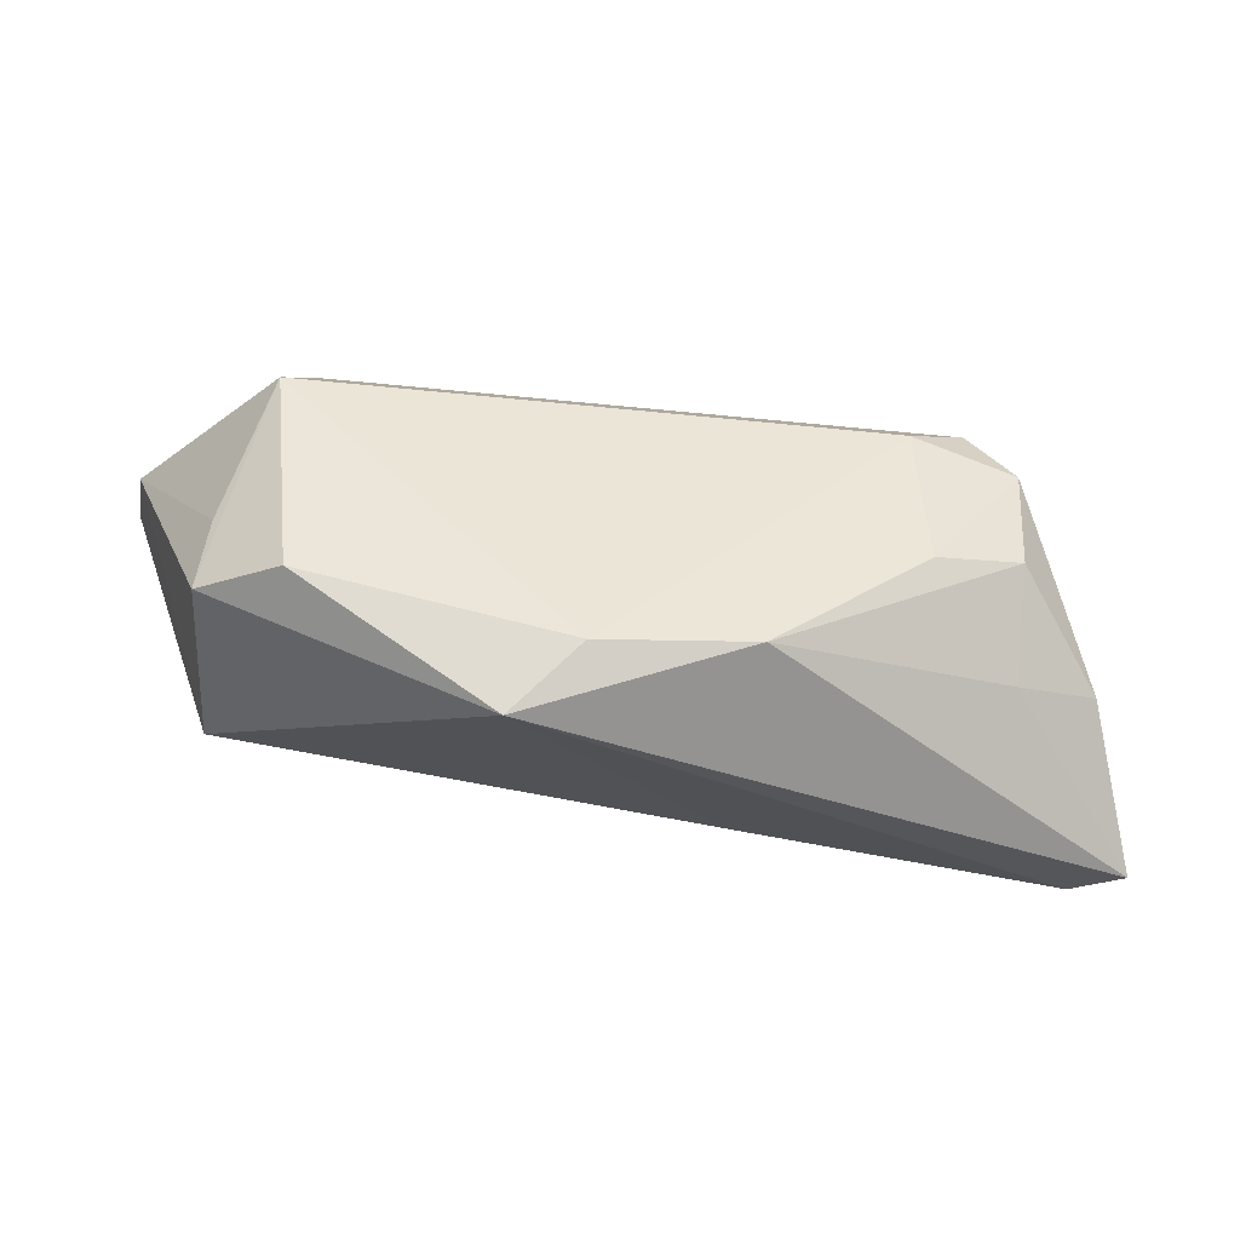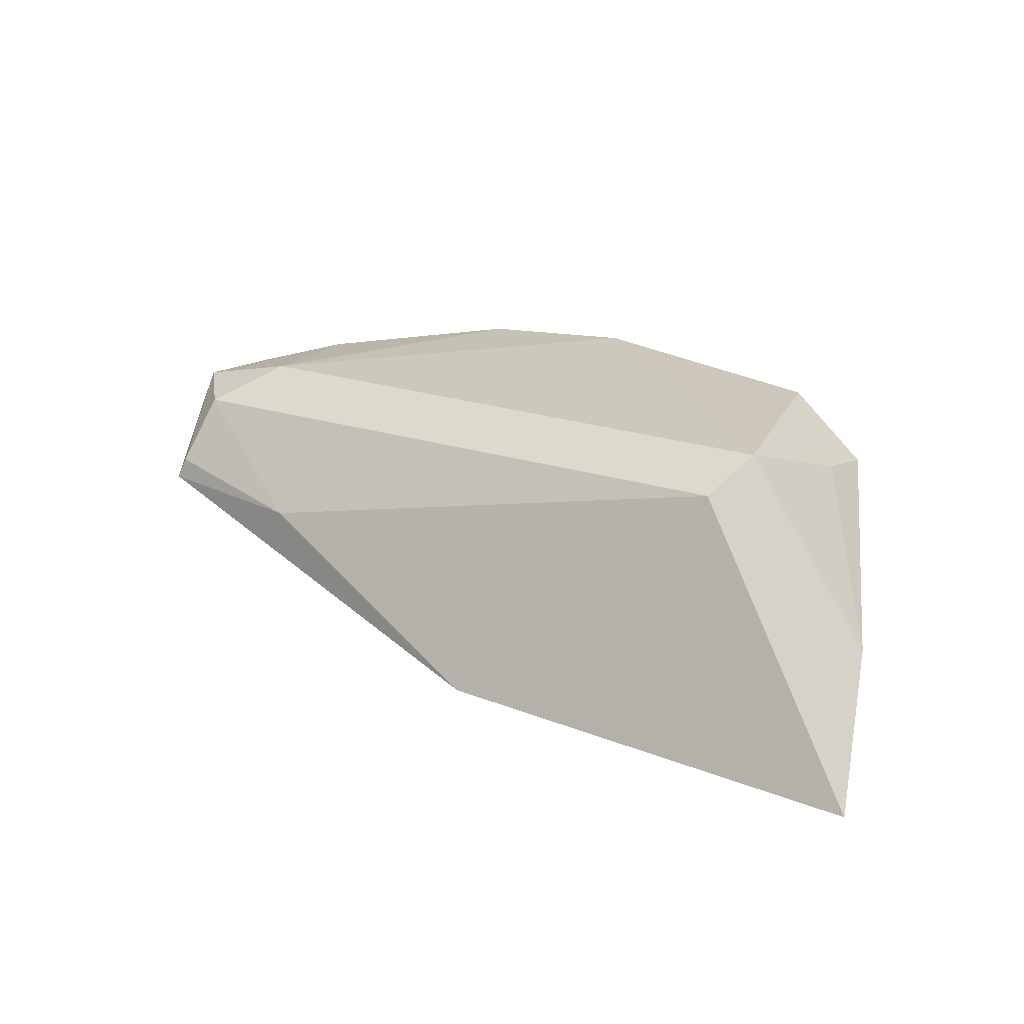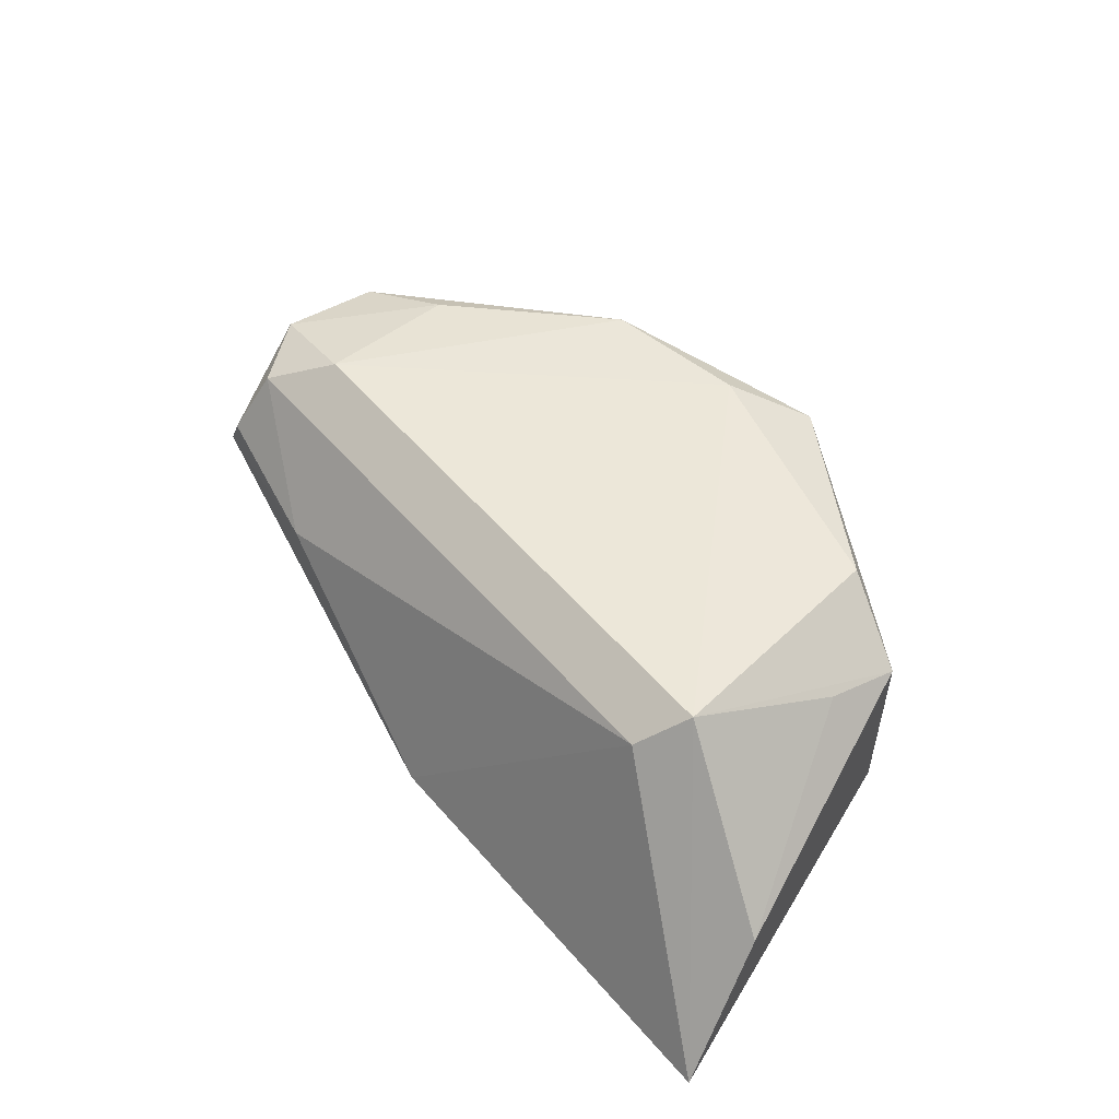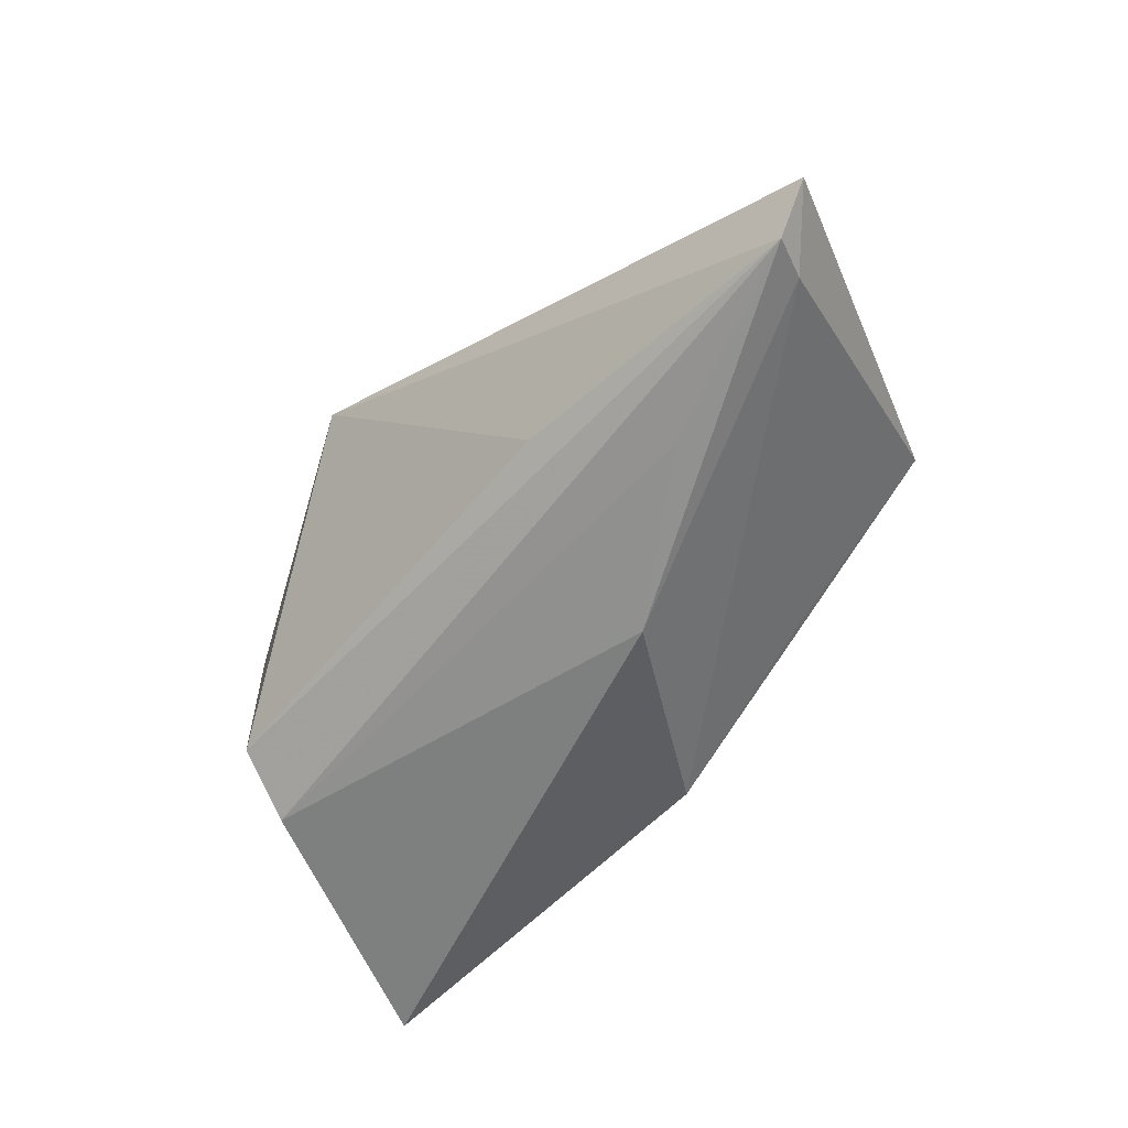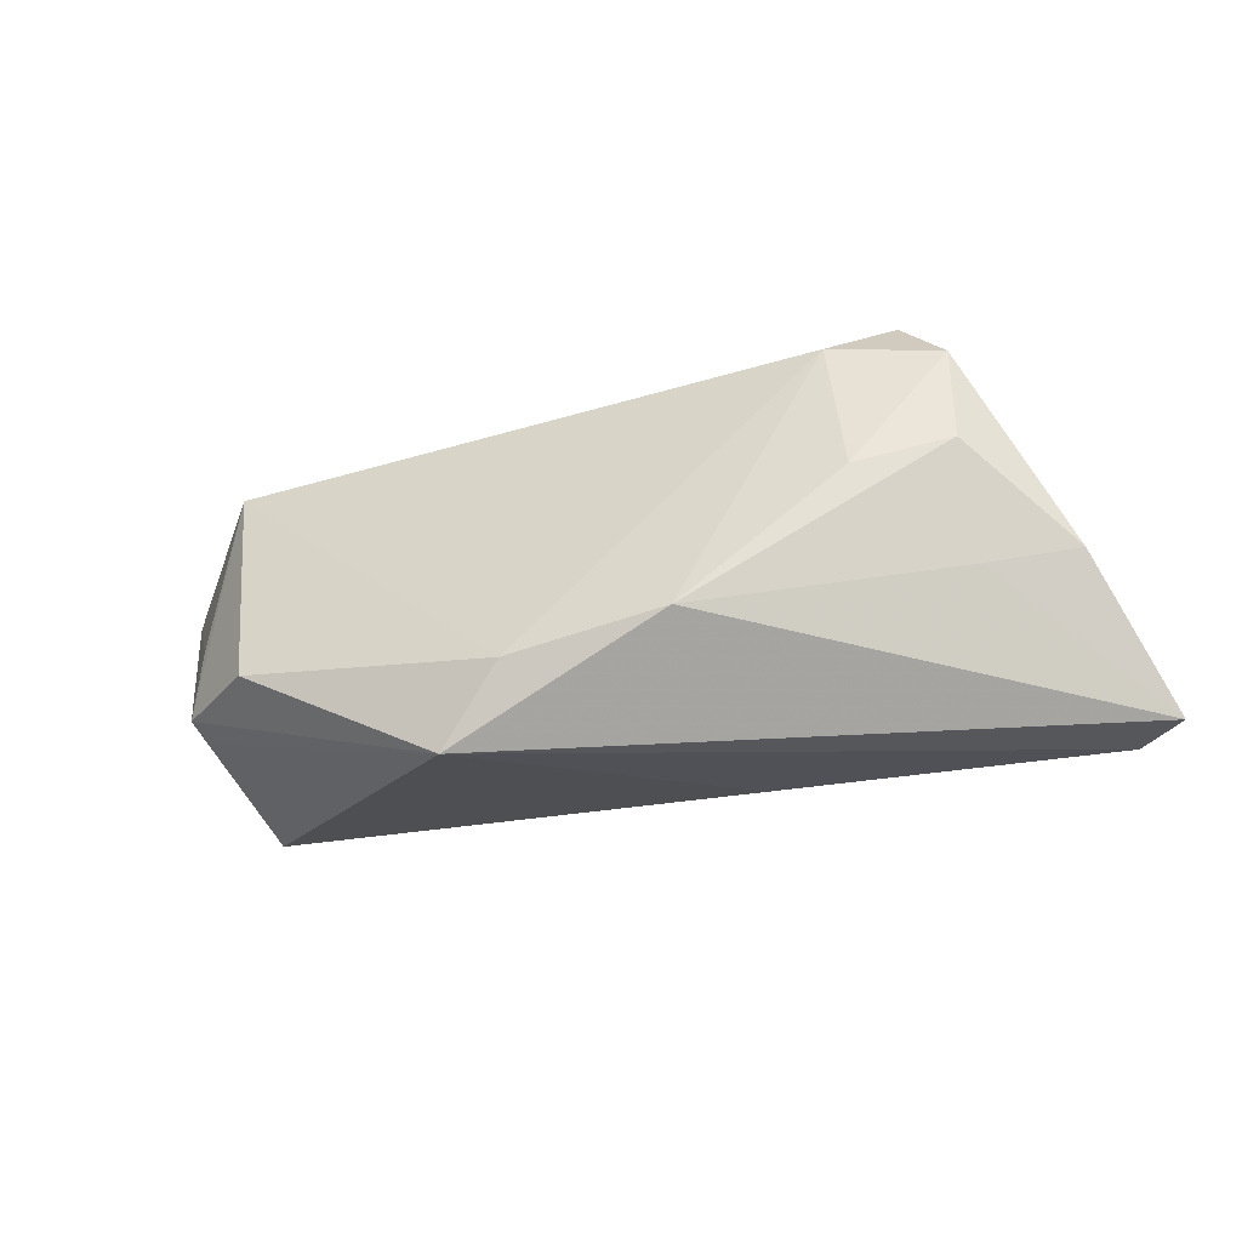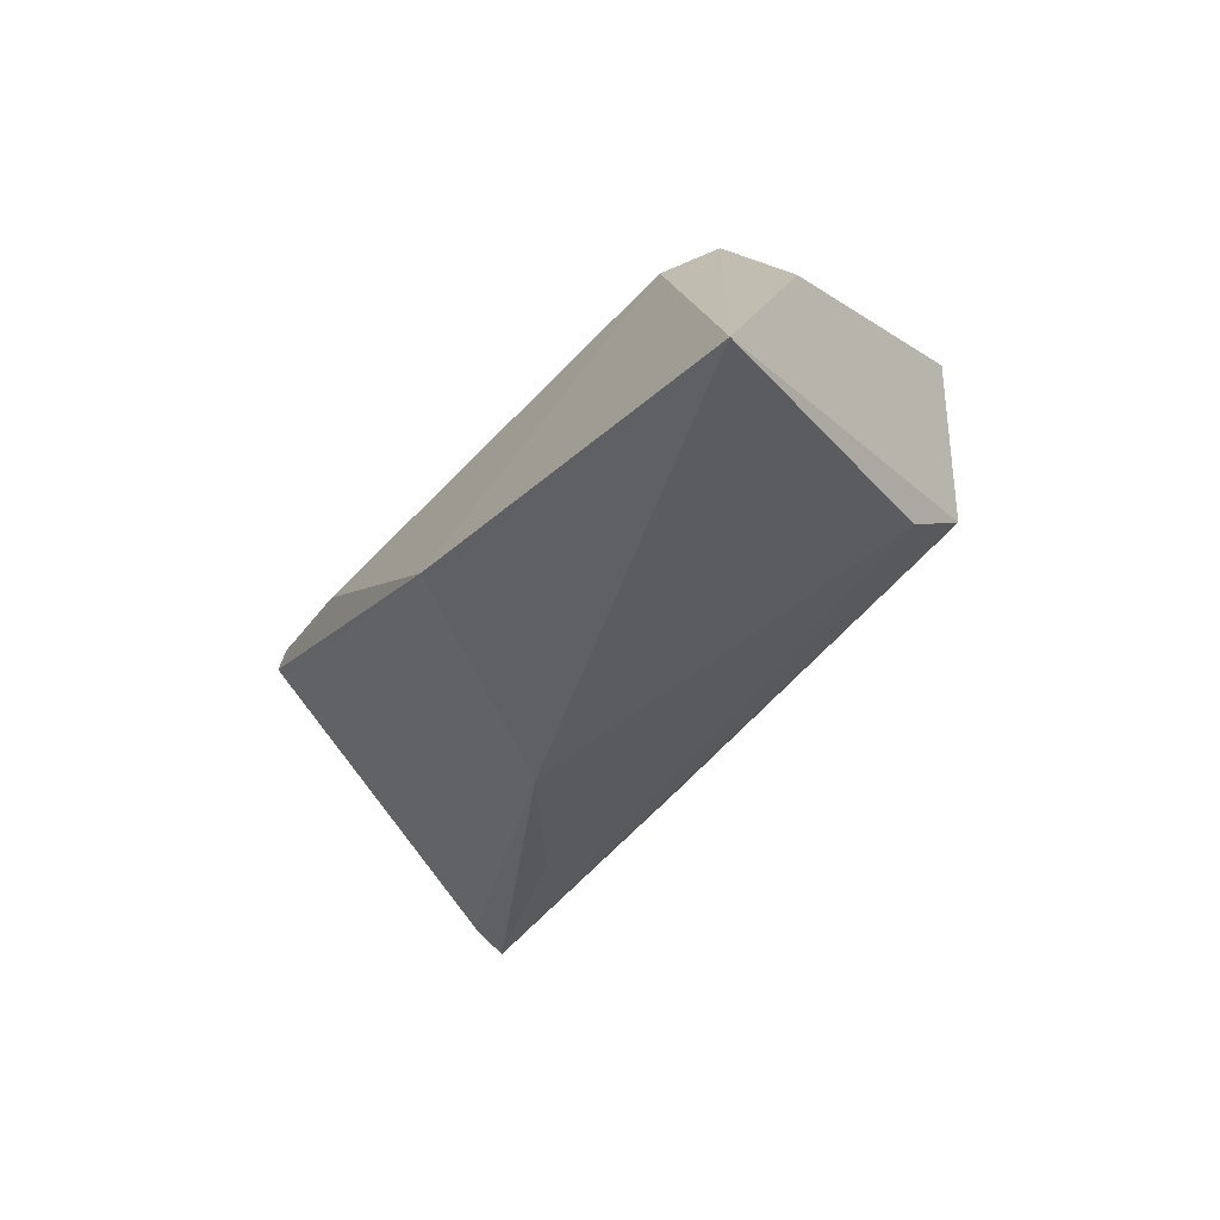
<metadata>
{"format":"obj","ext":"obj","renderer":"f3d","projection":"perspective","resolution":1024,"background":"white","views":[{"elev":-43.7,"azim":-7.4,"up":"+Y"},{"elev":18.7,"azim":-154.9,"up":"+Z"},{"elev":47.2,"azim":-130.9,"up":"+Z"},{"elev":-57.3,"azim":42.9,"up":"+Z"},{"elev":-45.1,"azim":18.2,"up":"+Y"},{"elev":-39.4,"azim":-127.2,"up":"+Z"}]}
</metadata>
<code>
v -0.01052 -0.02997 0.01518
v -0.04173 -0.004764 -0.01691
v -0.04184 -0.01181 0.009545
v -0.05126 0.01775 -0.004271
v 0.0429 -0.003357 0.01576
v -0.03195 0.01876 0.01235
v 0.05134 -0.01654 -0.0136
v 0.01172 0.002491 -0.02068
v -0.003122 -0.02312 0.01938
v -0.003475 0.02809 -0.01416
v 0.03236 -0.006553 0.0185
v 0.05306 -0.02175 -0.01462
v 0.05815 -0.0235 -0.00963
v -0.03573 0.01359 0.01643
v 0.02037 0.02319 -0.004528
v 0.0311 0.01067 0.01938
v -0.04077 -0.003203 0.01099
v 0.04266 -0.01421 0.008476
v 0.02439 0.02319 0.003454
v 0.04338 0.008742 0.01673
v 0.03844 0.01602 0.01523
v 0.05254 -0.0112 0.004571
v -0.04044 -0.01274 -0.01145
v 0.04203 0.02013 0.005218
v -0.04109 -0.01231 0.006033
v -0.03268 -0.01453 0.01689
v 0.0143 -0.0214 0.01938
v -0.05291 0.02809 -0.02061
v 0.04095 0.01987 0.007665
v 0.02964 -0.01188 -0.01707
v 0.01538 -0.02053 -0.01055
f 28 14 6
f 6 10 28
f 19 10 6
f 28 10 8
f 24 10 19
f 1 23 31
f 25 23 1
f 27 1 13
f 2 23 28
f 28 8 2
f 10 24 15
f 7 24 13
f 7 15 24
f 7 8 10
f 10 15 7
f 28 23 4
f 4 14 28
f 21 16 20
f 19 6 21
f 21 6 14
f 14 16 21
f 12 31 23
f 23 2 12
f 12 7 13
f 8 7 12
f 13 1 12
f 1 31 12
f 3 26 14
f 3 25 1
f 1 26 3
f 23 25 3
f 3 4 23
f 14 26 9
f 9 16 14
f 27 16 9
f 1 27 9
f 9 26 1
f 18 27 13
f 18 5 27
f 20 16 11
f 11 5 20
f 11 16 27
f 27 5 11
f 20 24 29
f 29 21 20
f 29 24 19
f 19 21 29
f 30 2 8
f 8 12 30
f 30 12 2
f 14 4 17
f 17 3 14
f 4 3 17
f 22 18 13
f 5 18 22
f 20 5 22
f 13 24 22
f 22 24 20

</code>
